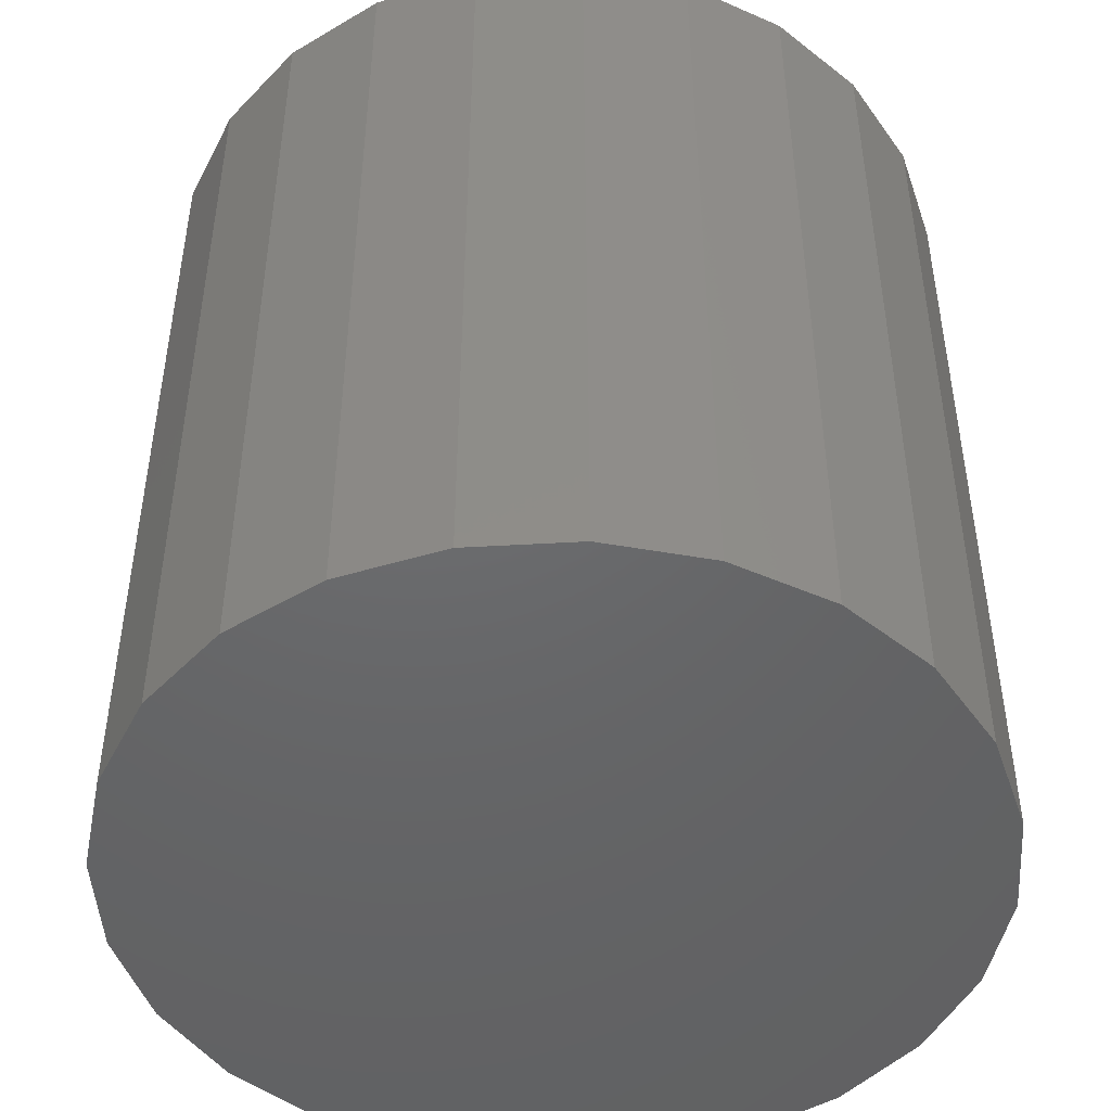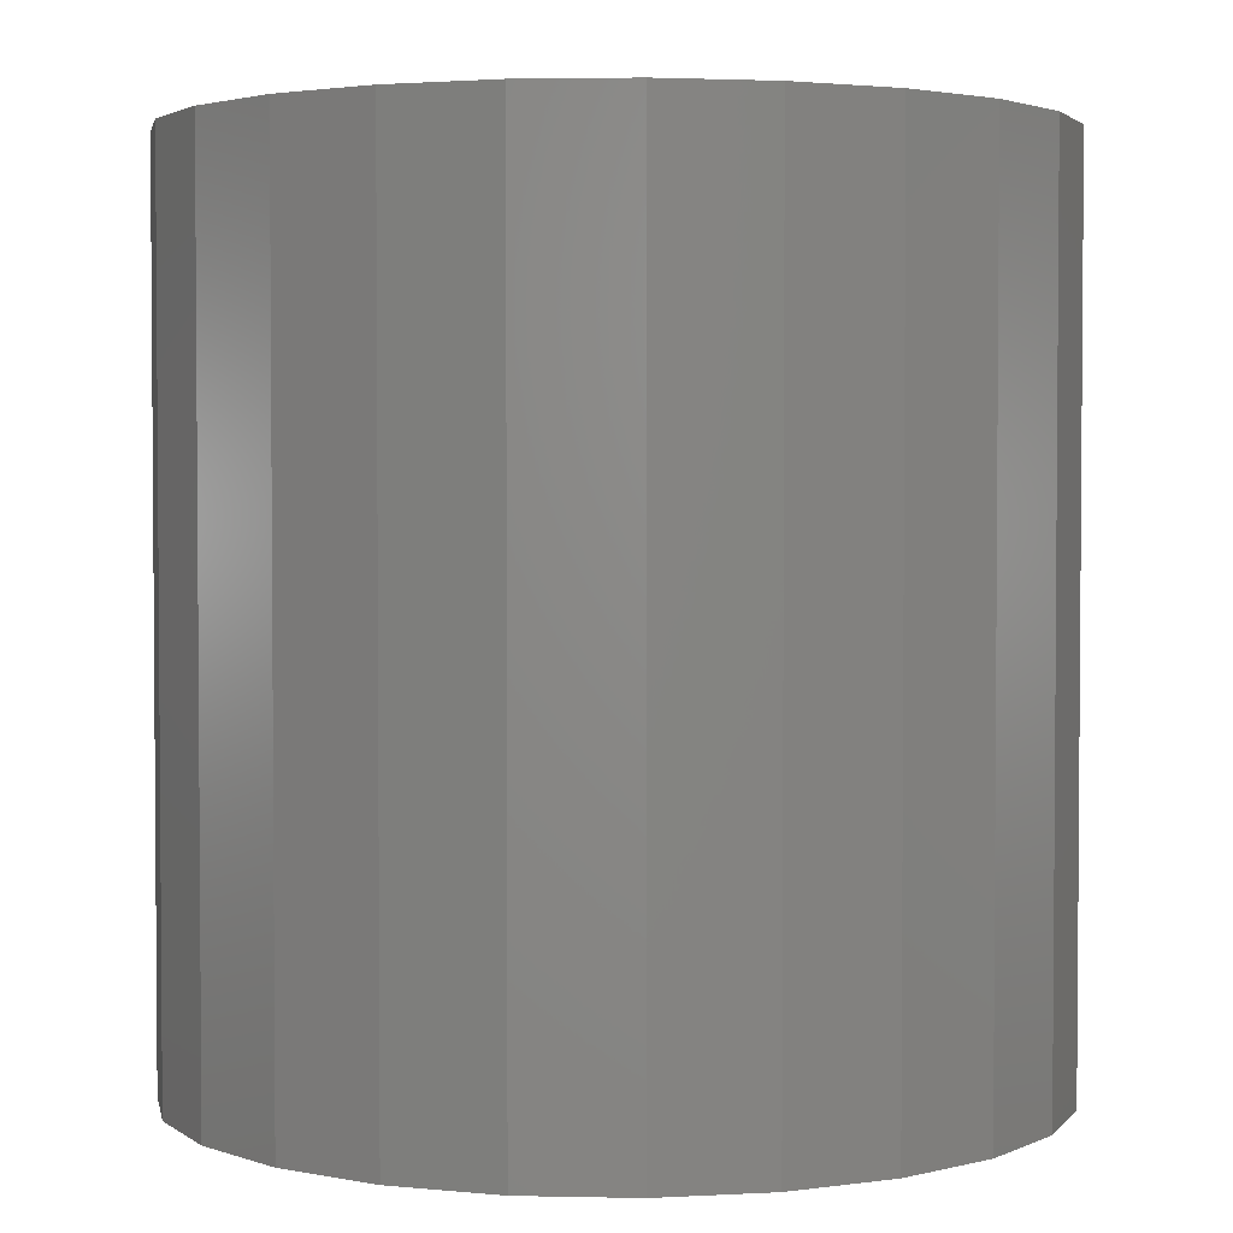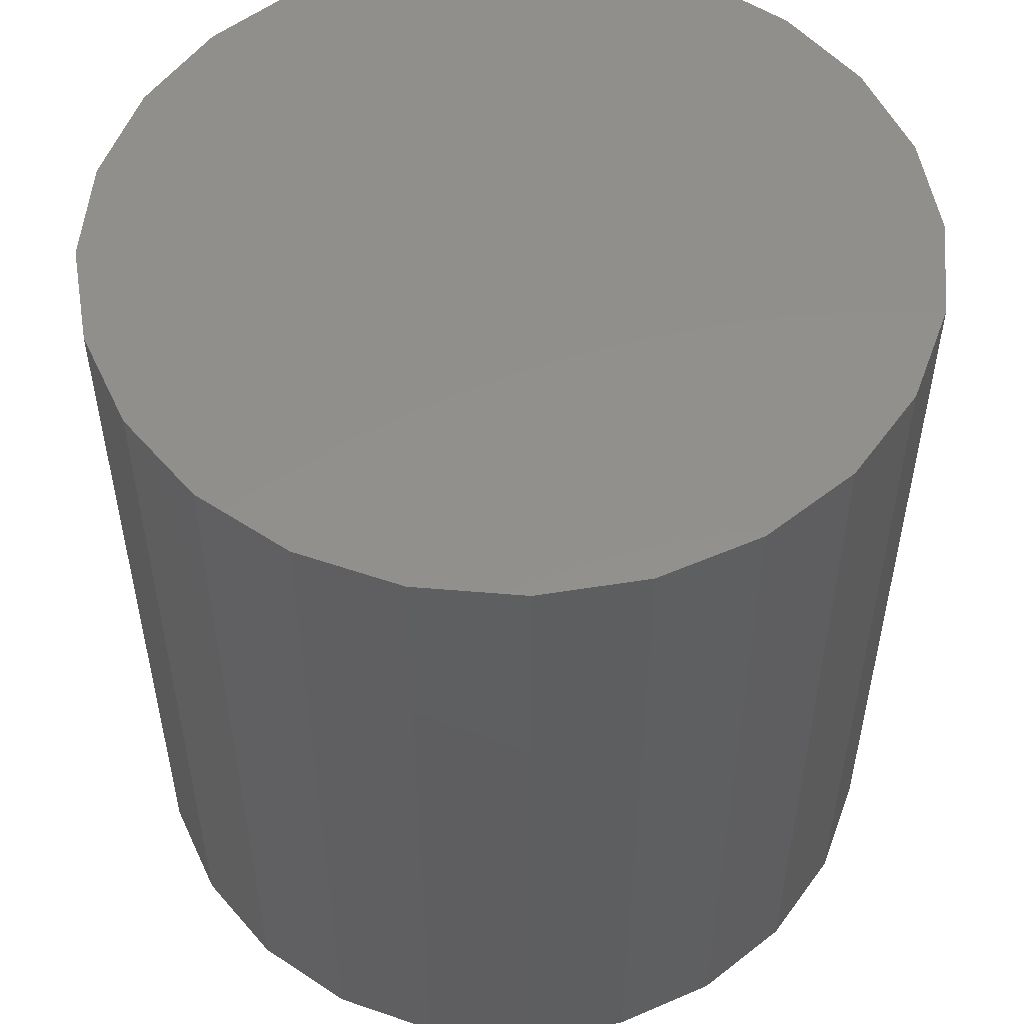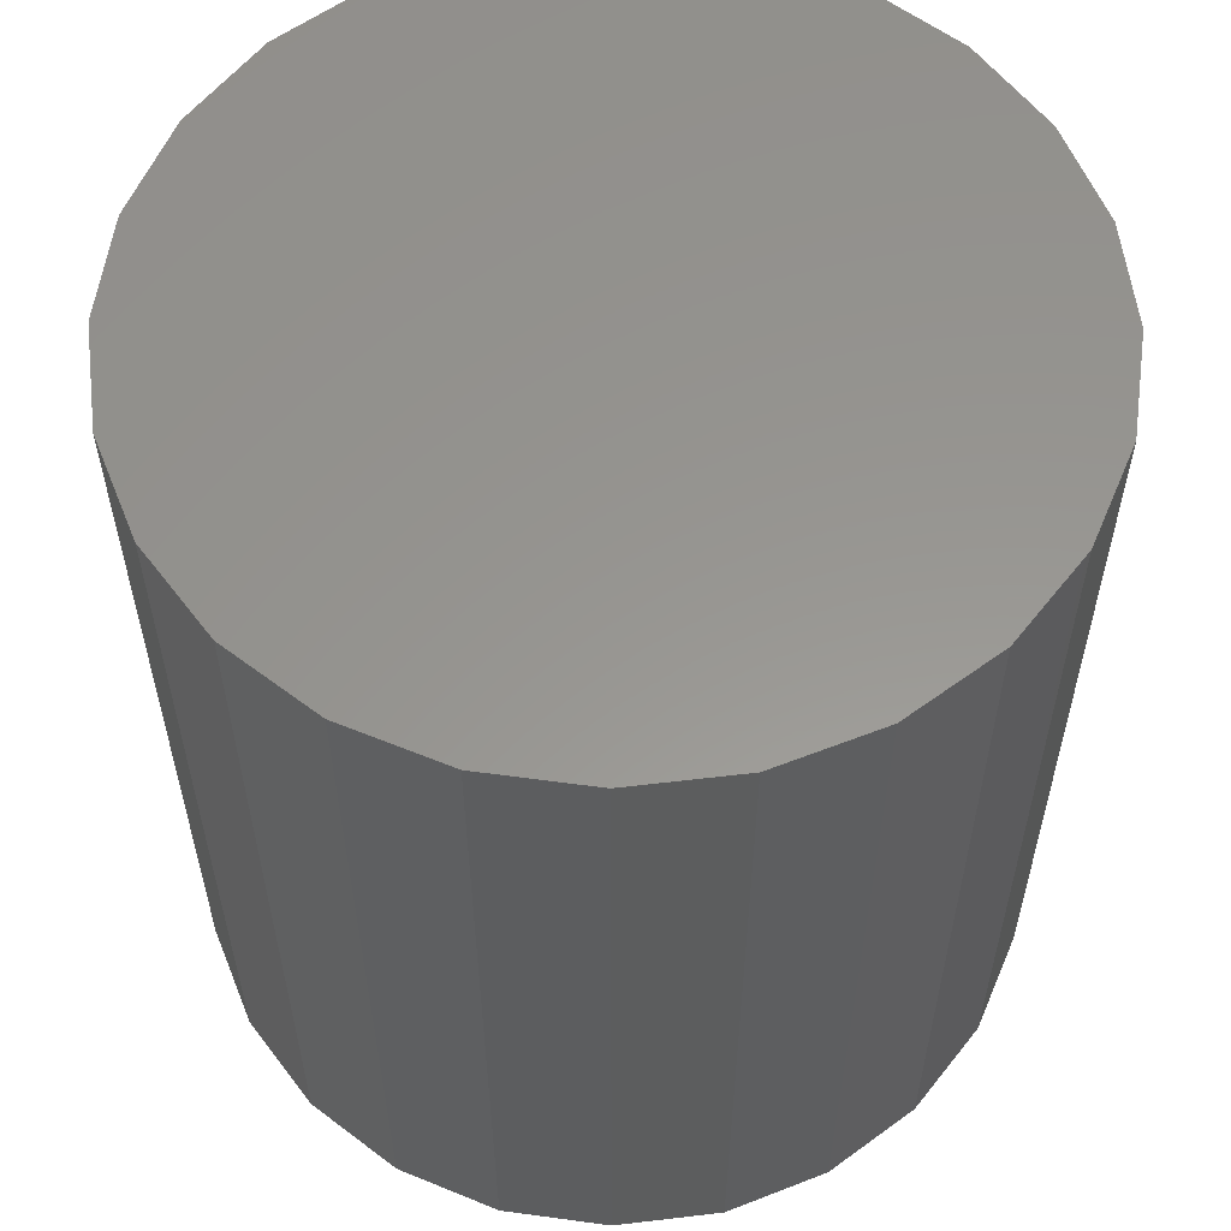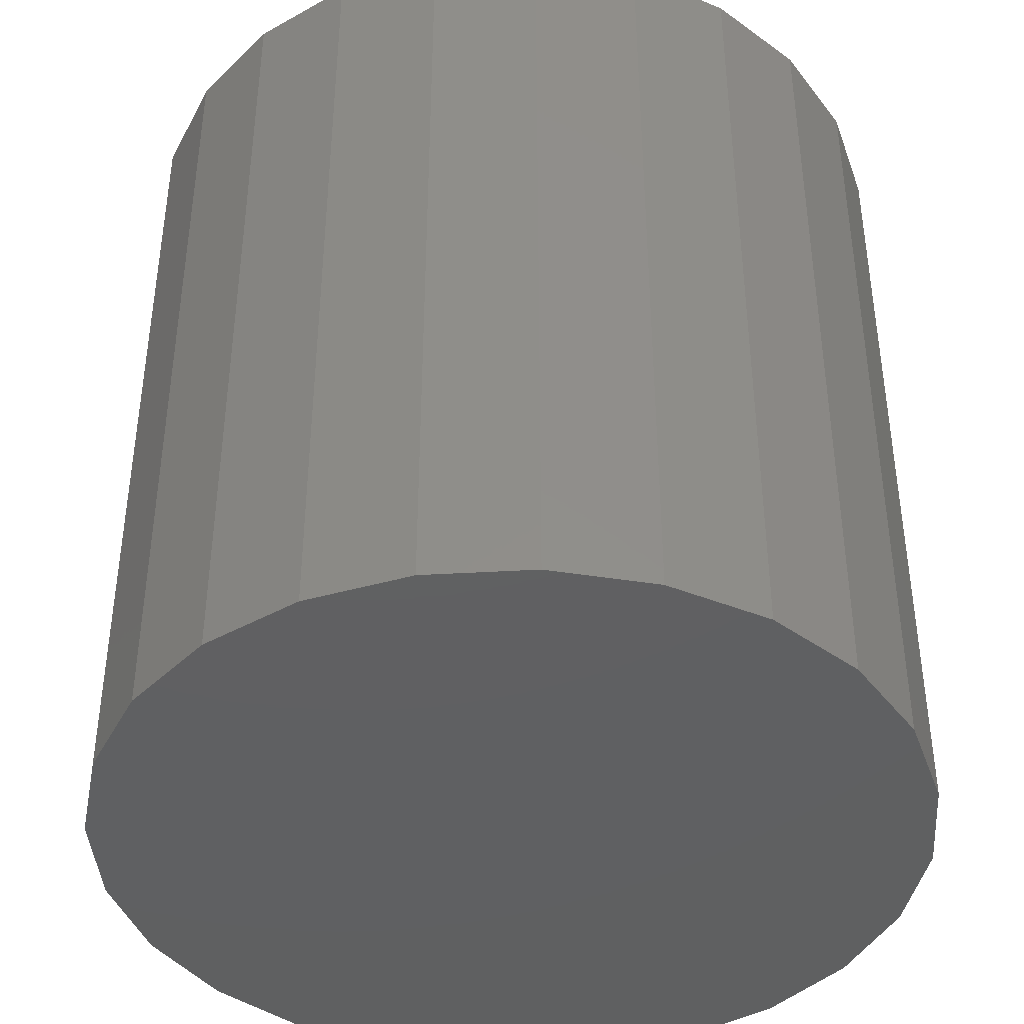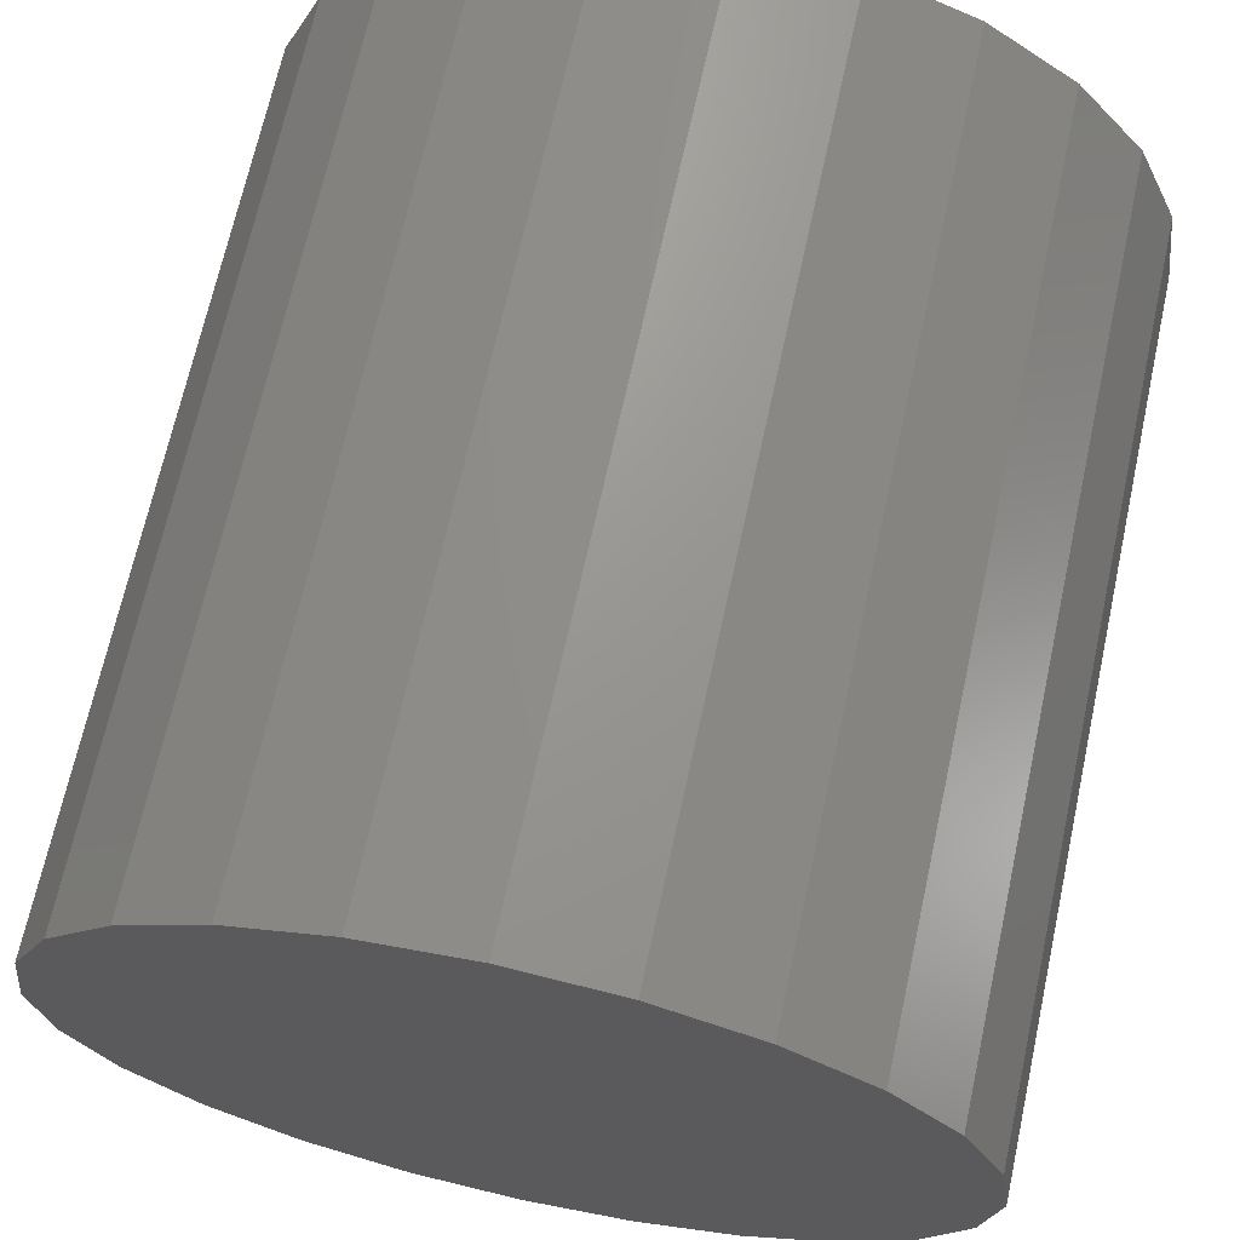
<metadata>
{"format":"stl","ext":"stl","renderer":"f3d","projection":"perspective","resolution":1024,"background":"white","views":[{"elev":-47.3,"azim":56.2,"up":"+Z"},{"elev":2.8,"azim":131.8,"up":"+Z"},{"elev":53.1,"azim":162.7,"up":"+Z"},{"elev":58.1,"azim":0.5,"up":"+Z"},{"elev":-41.5,"azim":101.5,"up":"+Z"},{"elev":68.5,"azim":-167.7,"up":"+Y"}]}
</metadata>
<code>
# stl→obj: 48 verts, 92 faces
v 0.24 0 0.55
v 0.2318 0.06212 0.05
v 0.2318 0.06212 0.55
v 0.24 0 0.05
v 0.2078 0.12 0.05
v 0.2078 0.12 0.55
v 0.1697 0.1697 0.05
v 0.1697 0.1697 0.55
v 0.12 0.2078 0.55
v 0.12 0.2078 0.05
v 0.06212 0.2318 0.55
v 0.06212 0.2318 0.05
v 0 0.24 0.55
v 0 0.24 0.05
v -0.06212 0.2318 0.55
v -0.06212 0.2318 0.05
v -0.12 0.2078 0.55
v -0.12 0.2078 0.05
v -0.1697 0.1697 0.55
v -0.1697 0.1697 0.05
v -0.2078 0.12 0.05
v -0.2078 0.12 0.55
v -0.2318 0.06212 0.05
v -0.2318 0.06212 0.55
v -0.24 0 0.05
v -0.24 0 0.55
v -0.2318 -0.06212 0.05
v -0.2318 -0.06212 0.55
v -0.2078 -0.12 0.05
v -0.2078 -0.12 0.55
v -0.1697 -0.1697 0.05
v -0.1697 -0.1697 0.55
v -0.12 -0.2078 0.55
v -0.12 -0.2078 0.05
v -0.06212 -0.2318 0.55
v -0.06212 -0.2318 0.05
v 0 -0.24 0.55
v 0 -0.24 0.05
v 0.06212 -0.2318 0.55
v 0.06212 -0.2318 0.05
v 0.12 -0.2078 0.55
v 0.12 -0.2078 0.05
v 0.1697 -0.1697 0.55
v 0.1697 -0.1697 0.05
v 0.2078 -0.12 0.05
v 0.2078 -0.12 0.55
v 0.2318 -0.06212 0.05
v 0.2318 -0.06212 0.55
f 1 2 3
f 2 1 4
f 3 5 6
f 5 3 2
f 6 7 8
f 7 6 5
f 7 9 8
f 9 7 10
f 10 11 9
f 11 10 12
f 12 13 11
f 13 12 14
f 14 15 13
f 15 14 16
f 16 17 15
f 17 16 18
f 18 19 17
f 19 18 20
f 21 19 20
f 19 21 22
f 23 22 21
f 22 23 24
f 25 24 23
f 24 25 26
f 27 26 25
f 26 27 28
f 29 28 27
f 28 29 30
f 31 30 29
f 30 31 32
f 31 33 32
f 33 31 34
f 34 35 33
f 35 34 36
f 36 37 35
f 37 36 38
f 38 39 37
f 39 38 40
f 40 41 39
f 41 40 42
f 42 43 41
f 43 42 44
f 43 45 46
f 45 43 44
f 46 47 48
f 47 46 45
f 48 4 1
f 4 48 47
f 47 2 4
f 45 2 47
f 45 5 2
f 44 5 45
f 44 7 5
f 42 7 44
f 42 10 7
f 40 10 42
f 40 12 10
f 38 12 40
f 38 14 12
f 36 14 38
f 36 16 14
f 34 16 36
f 34 18 16
f 31 18 34
f 31 20 18
f 29 20 31
f 29 21 20
f 27 21 29
f 27 23 21
f 23 27 25
f 3 48 1
f 6 48 3
f 6 46 48
f 8 46 6
f 8 43 46
f 9 43 8
f 9 41 43
f 11 41 9
f 11 39 41
f 13 39 11
f 13 37 39
f 15 37 13
f 15 35 37
f 17 35 15
f 17 33 35
f 19 33 17
f 19 32 33
f 22 32 19
f 22 30 32
f 24 30 22
f 24 28 30
f 28 24 26

</code>
